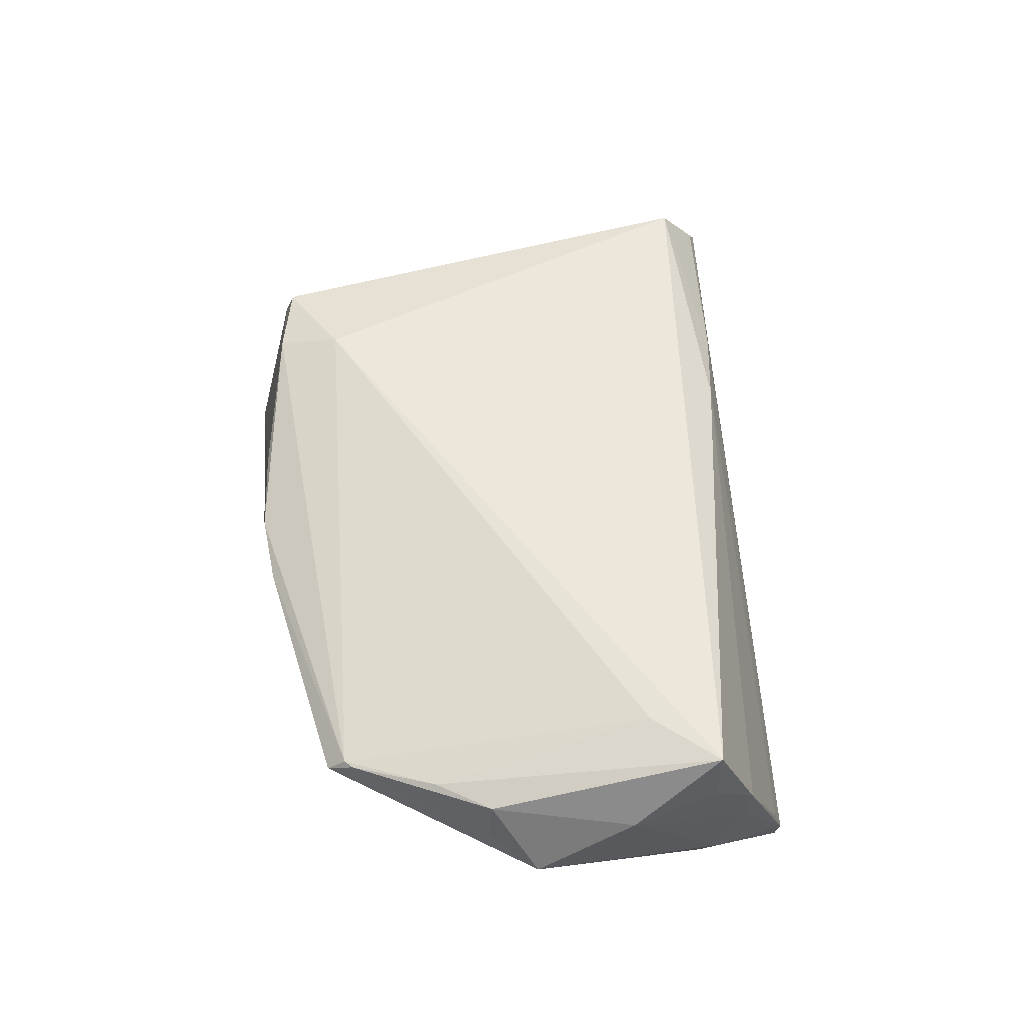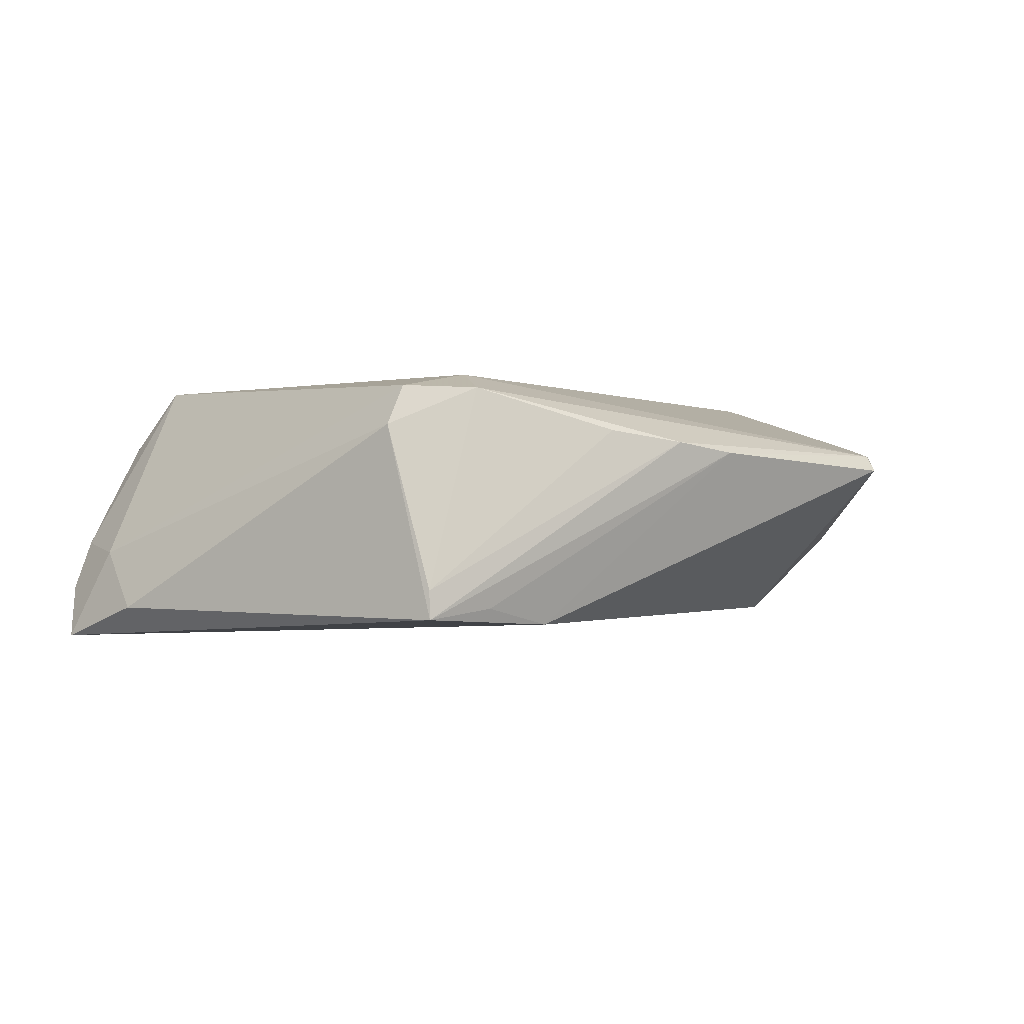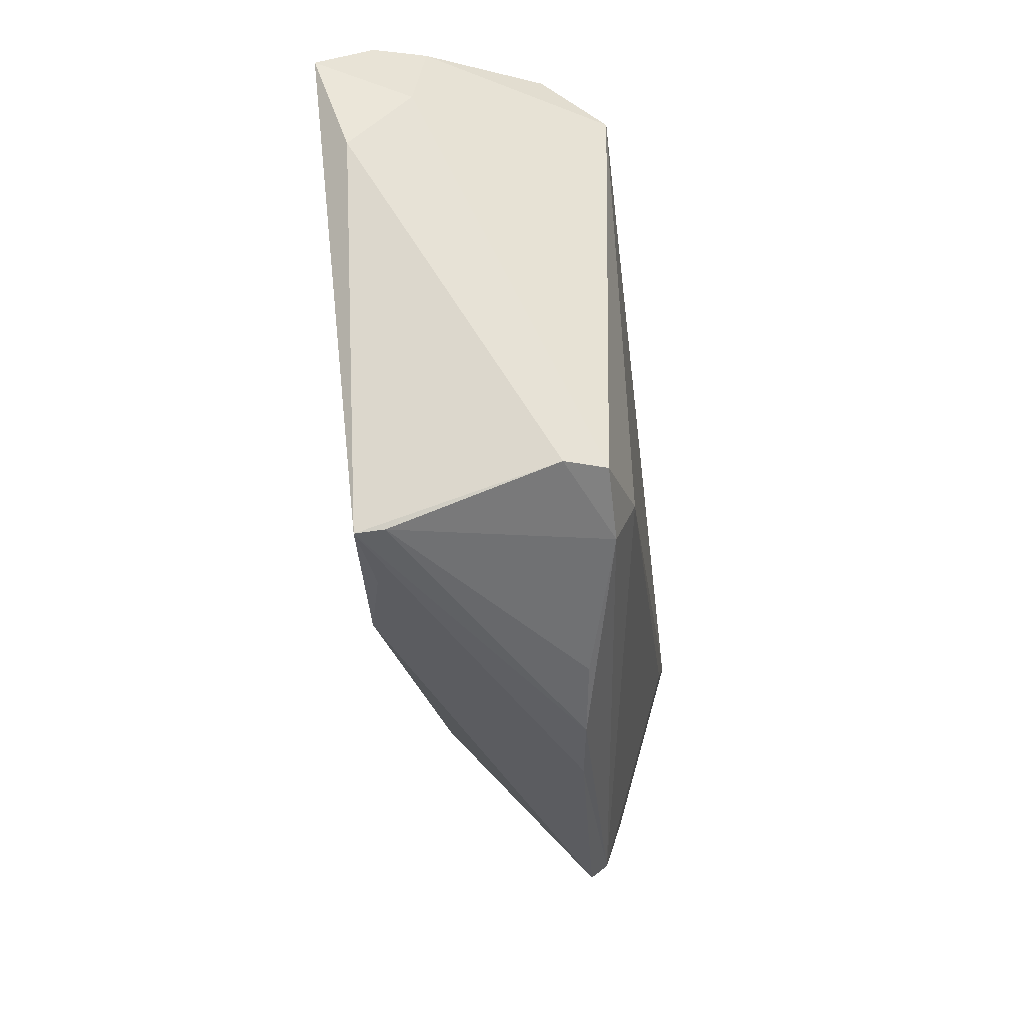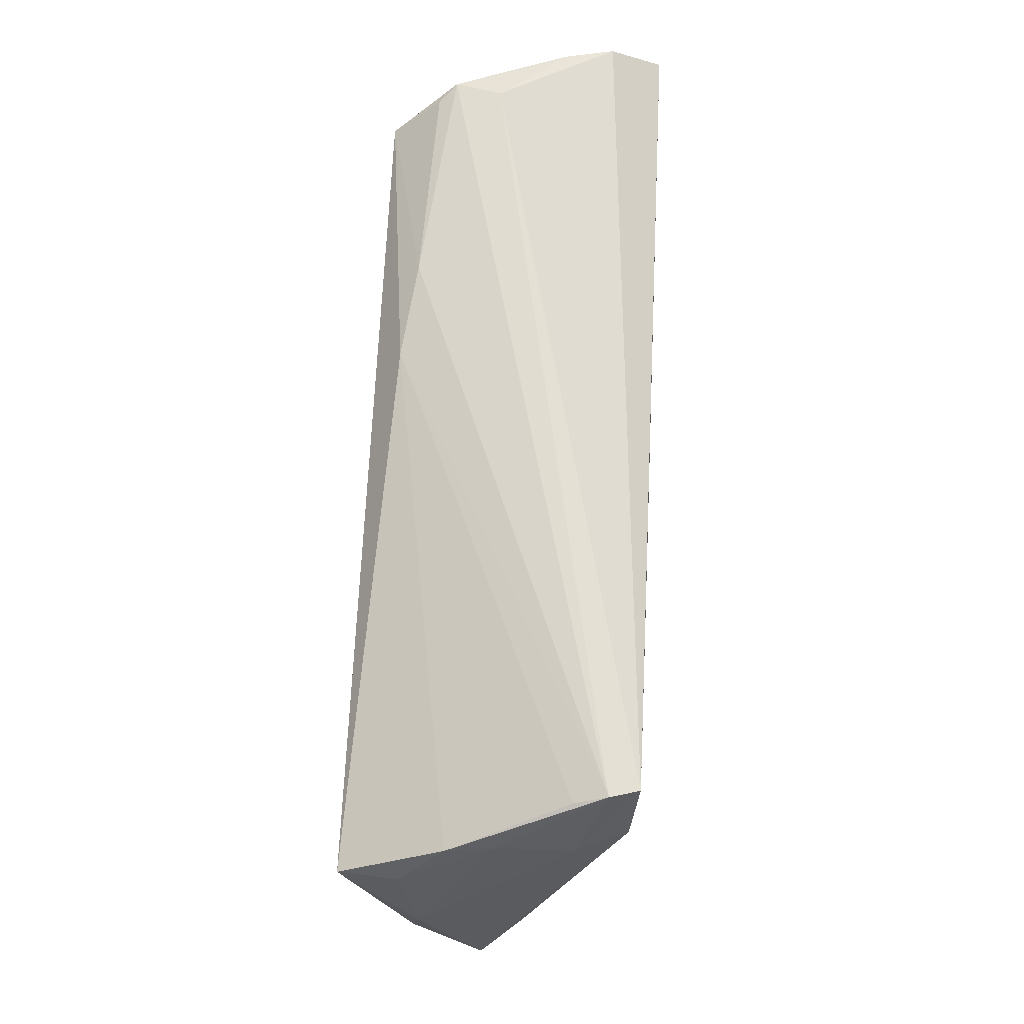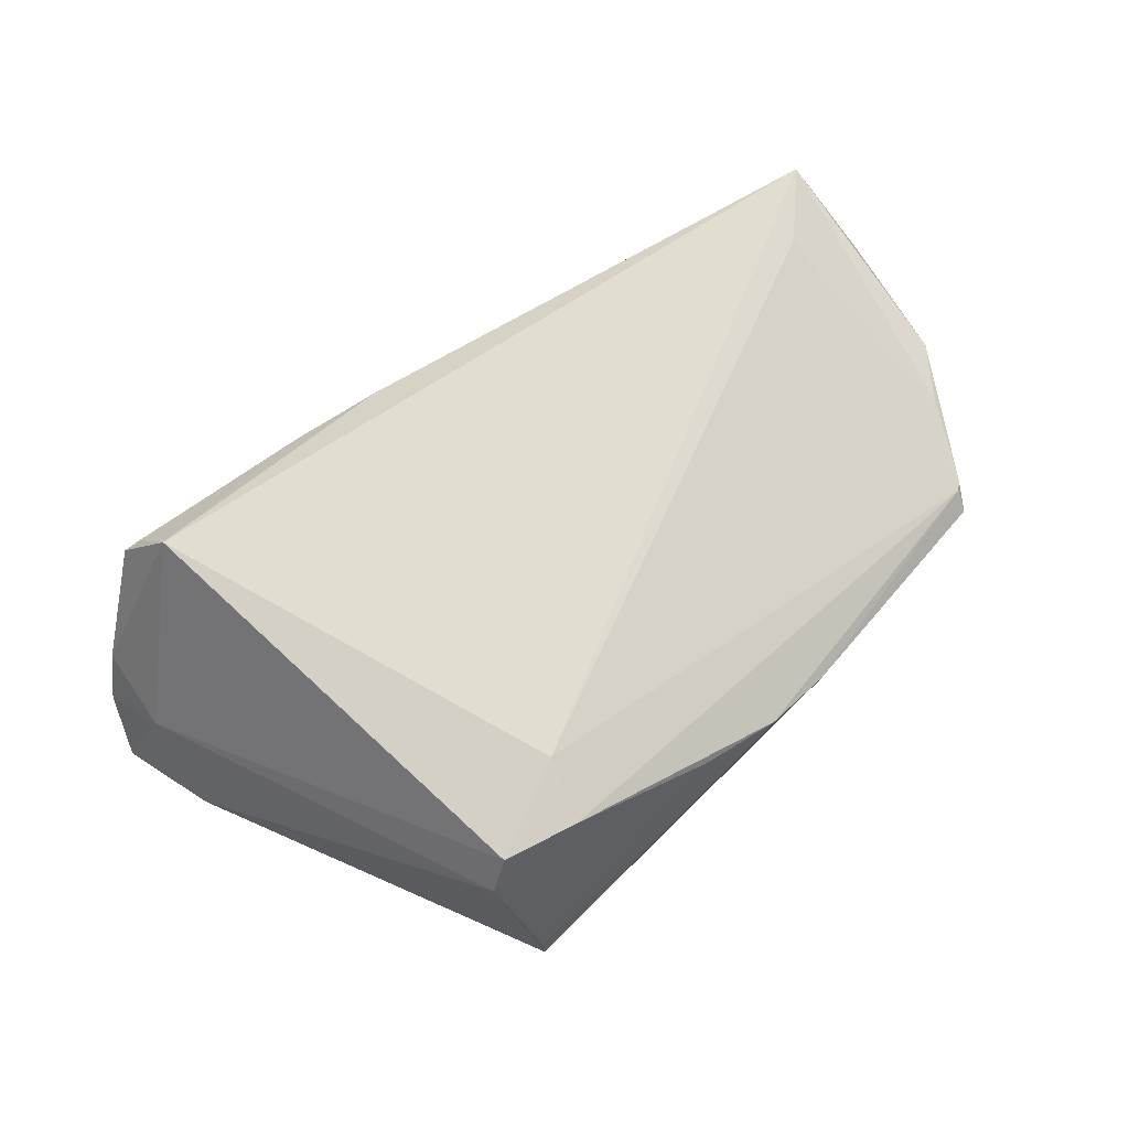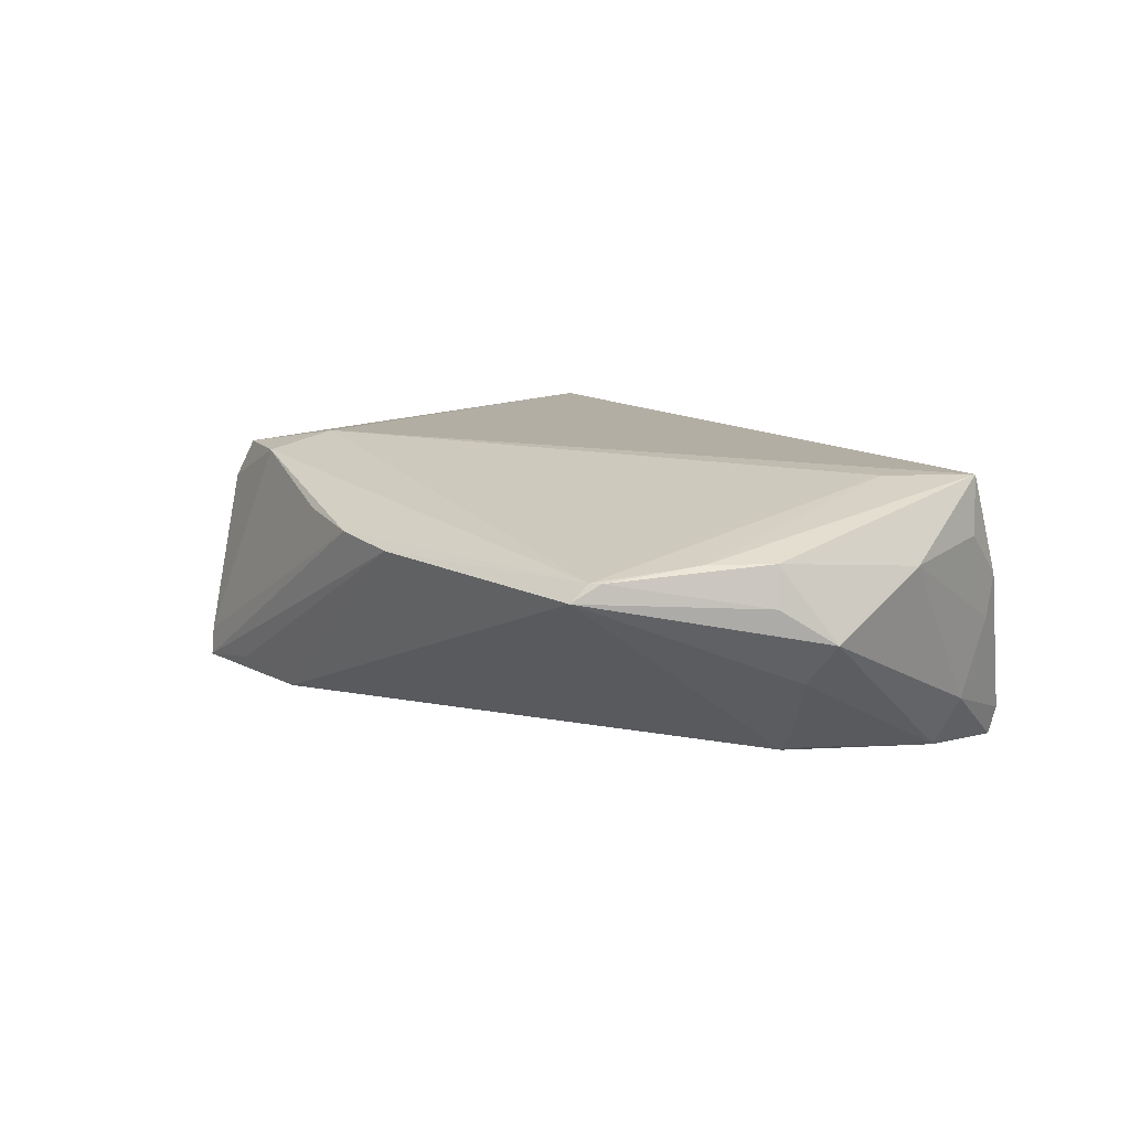
<metadata>
{"format":"obj","ext":"obj","renderer":"f3d","projection":"perspective","resolution":1024,"background":"white","views":[{"elev":51.0,"azim":81.9,"up":"+Z"},{"elev":-0.8,"azim":-31.8,"up":"+Z"},{"elev":-45.3,"azim":-83.0,"up":"+Y"},{"elev":64.1,"azim":92.9,"up":"+Y"},{"elev":68.9,"azim":-40.4,"up":"+Z"},{"elev":11.0,"azim":54.8,"up":"+Z"}]}
</metadata>
<code>
v -0.05554 0.03182 -0.00472
v -0.03511 -0.02975 0.0159
v -0.0567 0.02046 -0.006098
v -0.06143 0.02346 -0.01821
v -0.03516 -0.03687 -0.01063
v -0.03523 -0.03717 -0.01438
v -0.04608 0.03691 0.009798
v -0.0579 0.009636 -0.0138
v 0.05056 0.03129 -0.01764
v 0.05517 0.02122 -0.01046
v 0.05898 0.01848 0.01089
v 0.05853 0.01877 0.01824
v 0.01298 0.02113 -0.01824
v -0.0588 0.02939 -0.01129
v -0.01618 -0.03436 -0.0155
v -0.006862 0.03129 0.01484
v 0.05627 0.02399 -0.0003336
v 0.06099 0.007479 0.008757
v 0.05785 -0.01133 0.005318
v 0.04835 0.001677 -0.01514
v 0.05695 -0.0107 0.01036
v 0.05023 -0.00196 -0.01199
v -0.006258 -0.0359 0.01062
v -0.04391 0.03583 0.01204
v 0.05663 -0.005945 -0.004453
v -0.0253 -0.03202 0.01586
v 0.04527 -0.03138 0.006226
v -0.0259 -0.0364 -0.01313
v 0.04684 -0.00081 -0.01543
v -0.04233 0.03085 0.01824
v 0.04696 -0.02806 0.008426
v 0.05692 0.02434 0.005229
v 0.05079 0.01084 0.01784
v -0.03802 -0.03094 0.0107
v 0.04592 -0.02904 0.008432
v -0.02256 -0.02393 0.01824
v 0.06143 -0.005237 0.0009457
v 0.004259 -0.03717 0.009204
v 0.05208 0.01979 -0.01685
v 0.05215 0.03021 -0.009802
v -0.01877 0.03343 0.0132
v -0.04466 0.03717 0.003859
v 0.01339 -0.03658 0.007973
v 0.05162 0.03151 -0.01393
v 0.05221 -0.01745 0.01024
f 12 30 36
f 4 9 13
f 4 6 8
f 6 34 8
f 36 30 2
f 39 13 9
f 14 9 4
f 14 42 9
f 3 8 34
f 3 2 30
f 34 2 3
f 4 8 3
f 3 14 4
f 26 2 34
f 36 2 26
f 33 12 36
f 37 39 10
f 10 39 9
f 18 21 37
f 12 21 18
f 37 10 18
f 18 10 17
f 15 6 4
f 4 13 15
f 13 39 15
f 15 39 29
f 25 39 37
f 30 12 16
f 12 32 16
f 9 42 44
f 42 7 44
f 44 32 17
f 44 10 9
f 17 10 44
f 1 7 42
f 42 14 1
f 30 7 1
f 1 3 30
f 14 3 1
f 36 26 35
f 35 33 36
f 11 18 17
f 17 32 11
f 12 18 11
f 11 32 12
f 29 39 20
f 39 25 20
f 24 7 30
f 40 16 32
f 32 44 40
f 40 44 16
f 6 43 38
f 38 35 26
f 43 35 38
f 6 15 28
f 28 43 6
f 15 43 28
f 45 21 12
f 12 33 45
f 33 35 45
f 37 21 19
f 22 25 29
f 29 20 22
f 22 20 25
f 7 24 41
f 41 44 7
f 16 44 41
f 30 16 41
f 41 24 30
f 6 38 5
f 5 34 6
f 5 26 34
f 21 45 31
f 31 45 35
f 31 19 21
f 23 38 26
f 26 5 23
f 23 5 38
f 37 19 27
f 19 31 27
f 27 25 37
f 27 31 35
f 29 25 27
f 27 35 43
f 27 15 29
f 27 43 15

</code>
